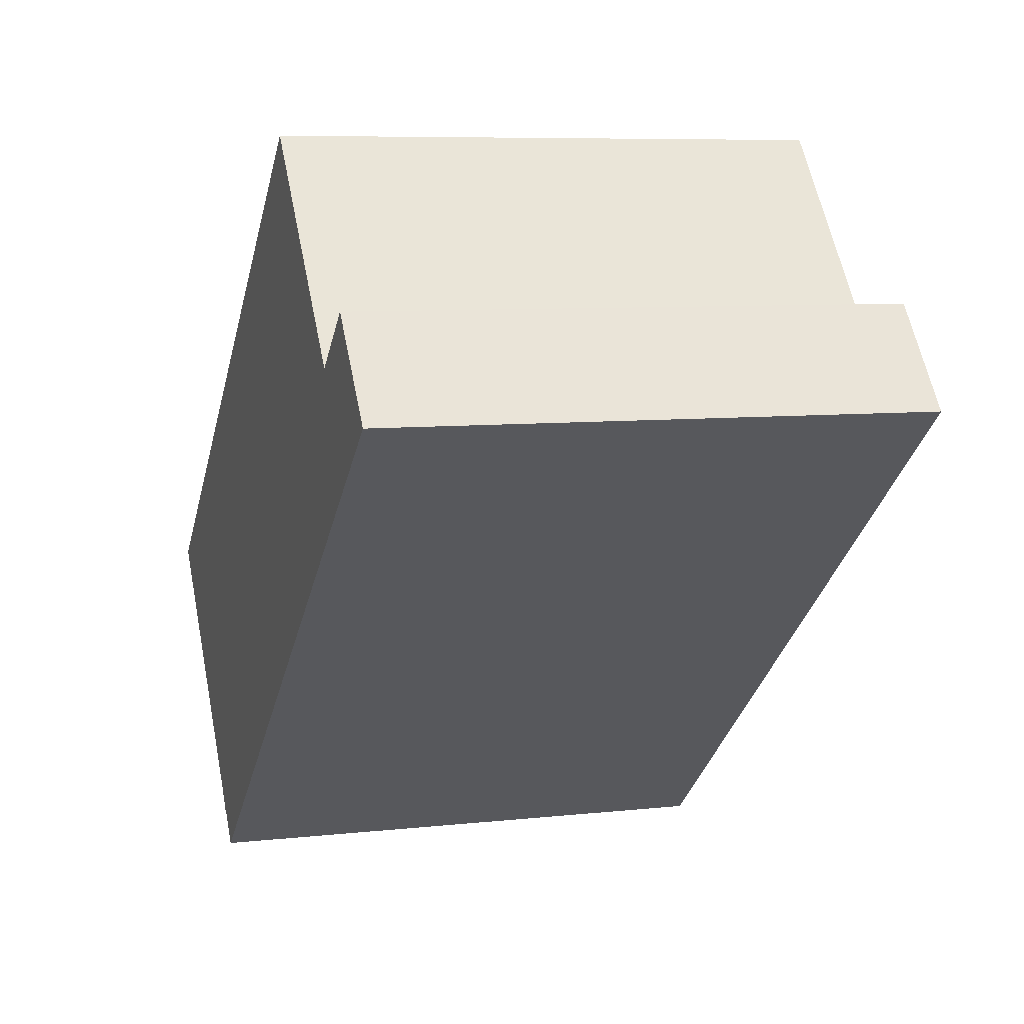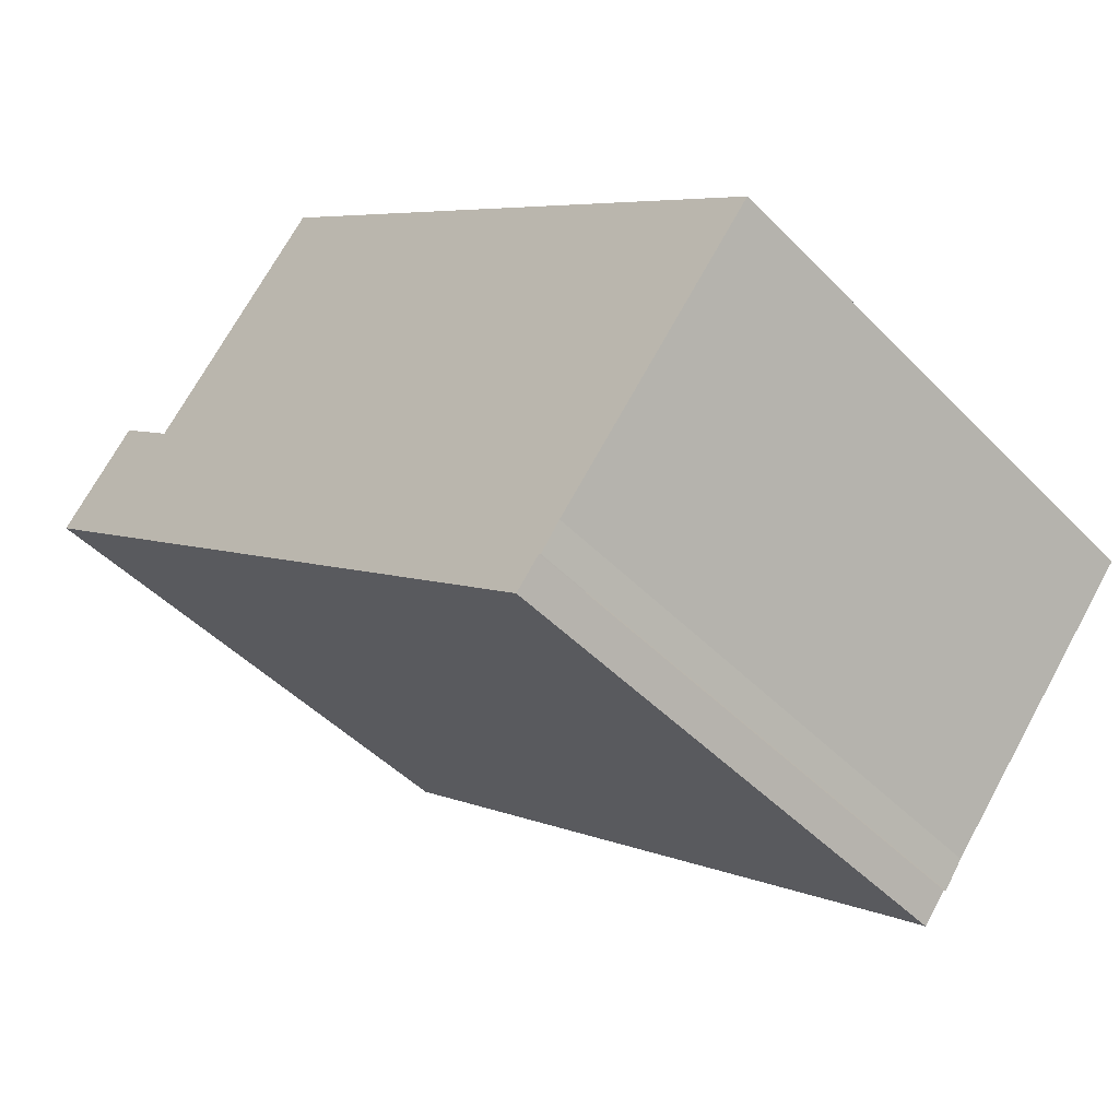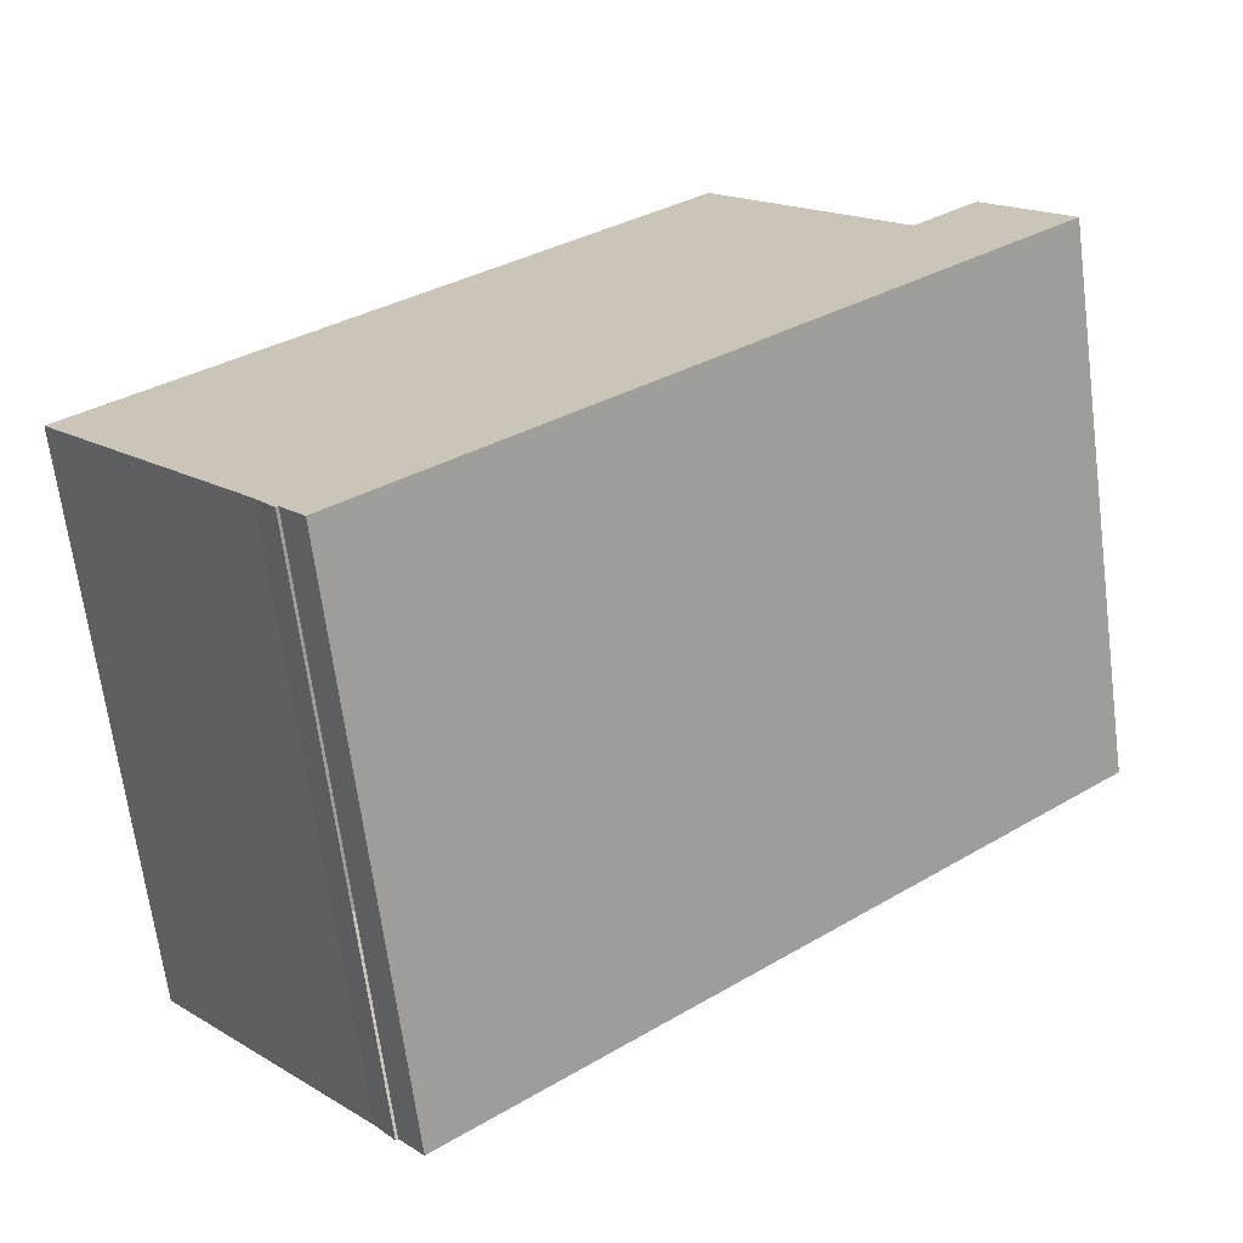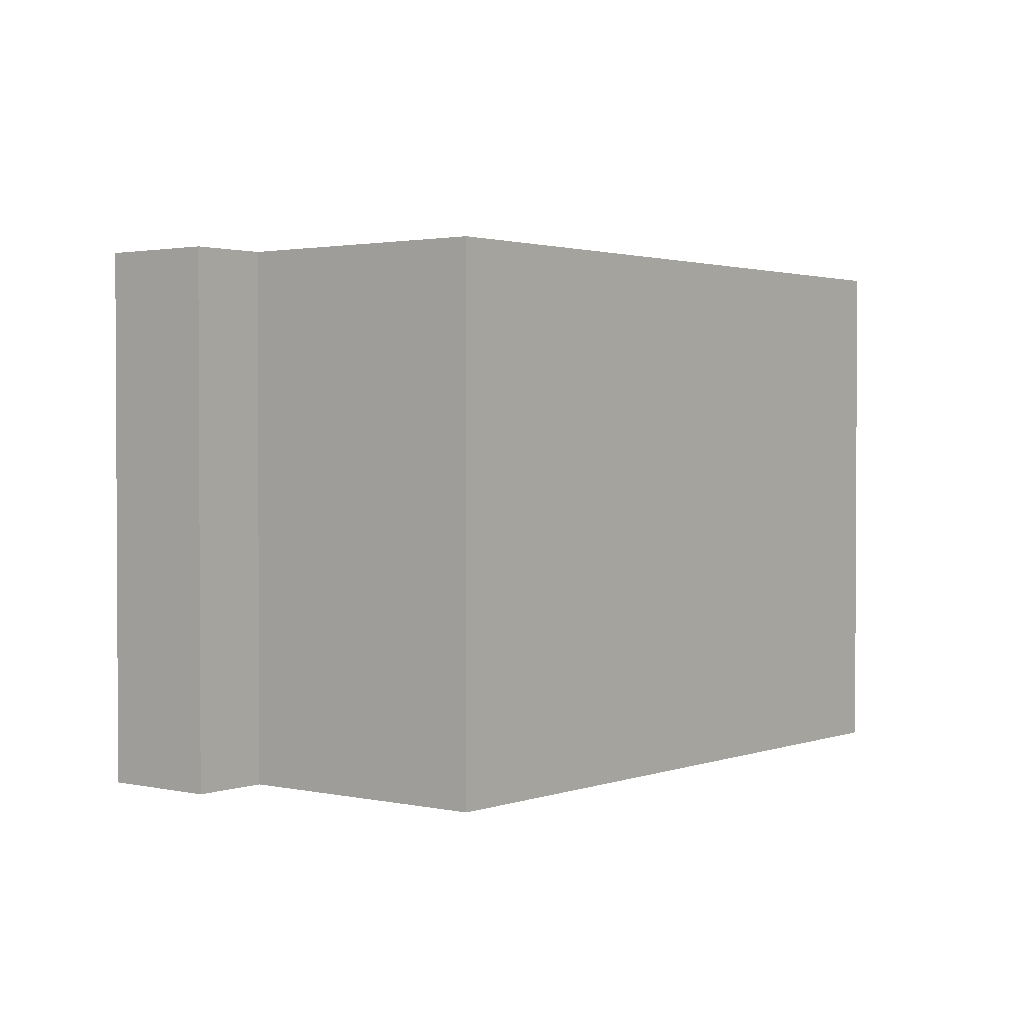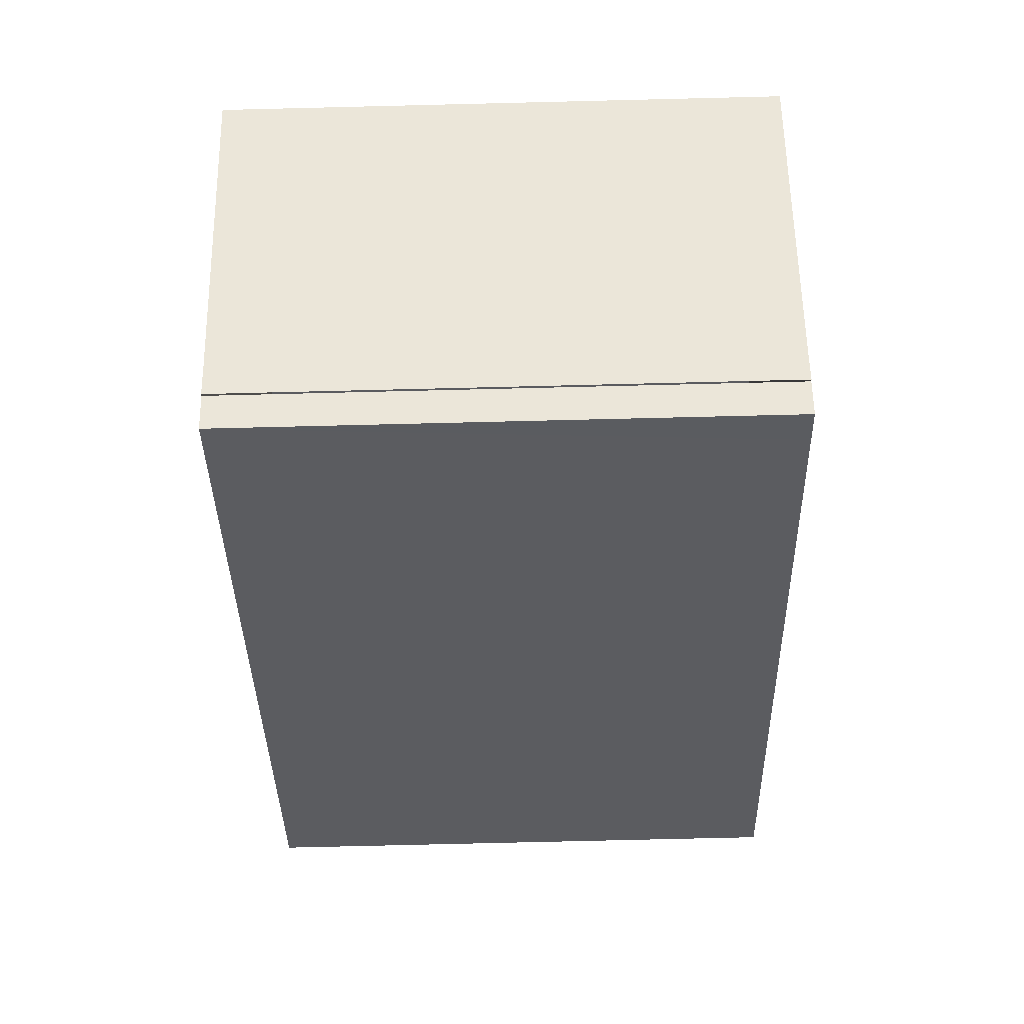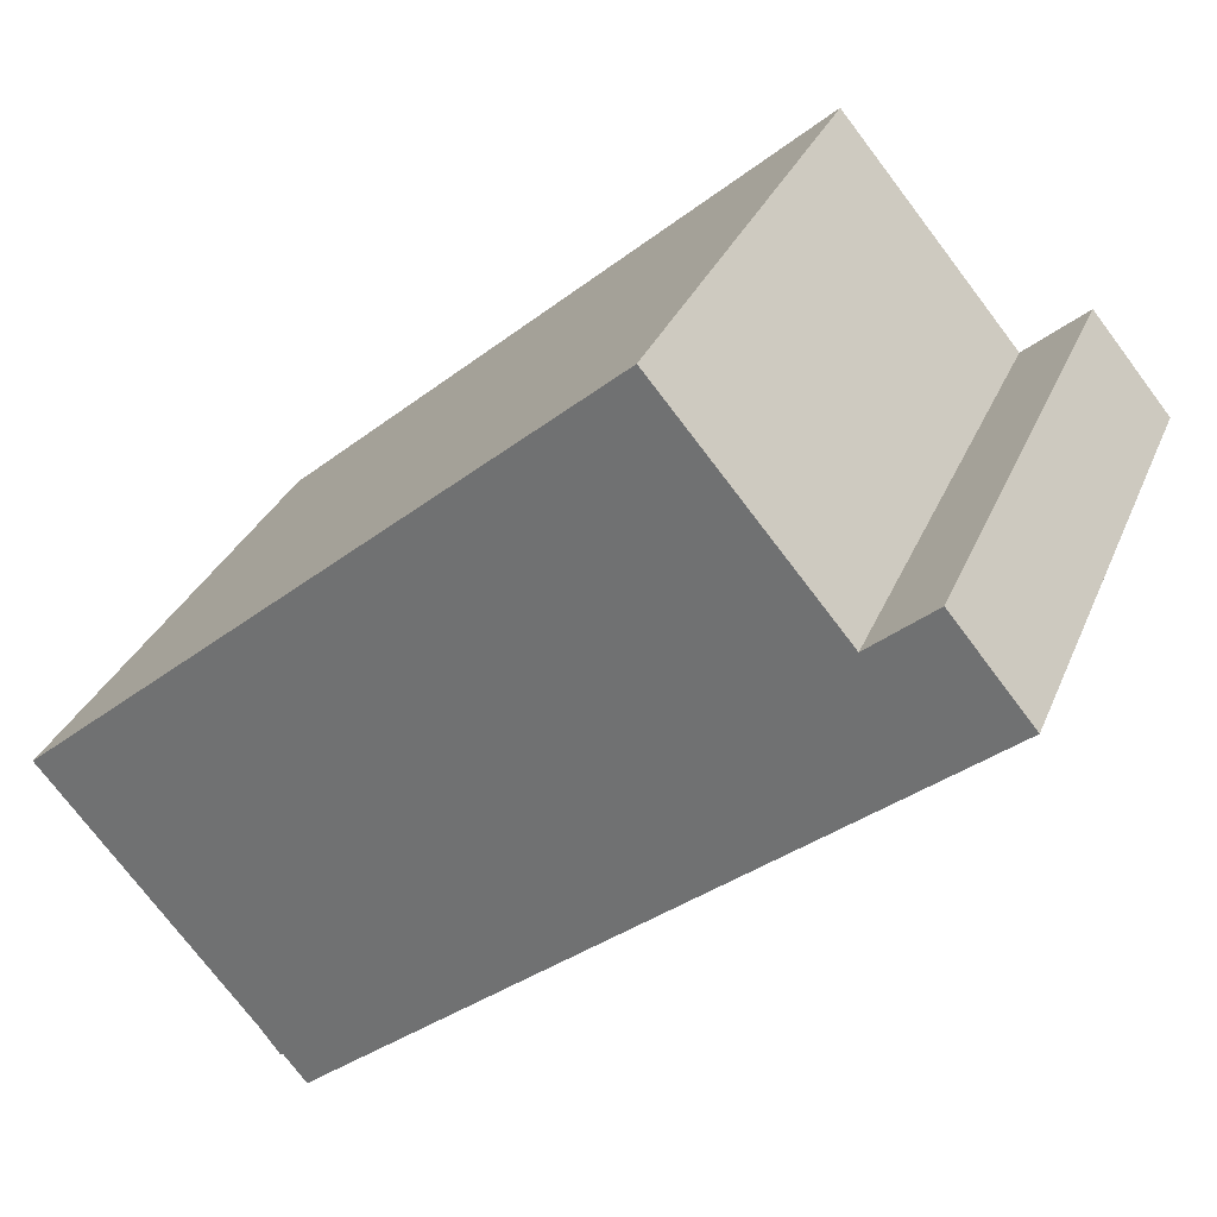
<metadata>
{"format":"obj","ext":"obj","renderer":"f3d","projection":"perspective","resolution":1024,"background":"white","views":[{"elev":7.5,"azim":-107.6,"up":"+Z"},{"elev":-46.7,"azim":41.1,"up":"+Z"},{"elev":-67.4,"azim":-172.5,"up":"+Z"},{"elev":1.8,"azim":-11.1,"up":"+Y"},{"elev":-74.3,"azim":91.4,"up":"+Z"},{"elev":31.3,"azim":-160.1,"up":"+Z"}]}
</metadata>
<code>
v  0.46 3.162 0.553
v  3.51 3.162 -2.92
v  0 3.162 1.936e-16
v  0.824 3.162 0.241
v  1.861 3.162 1.471
v  3.682 3.162 -3.066
v  3.817 3.162 -2.9
v  3.829 3.162 -2.91
v  3.941 3.162 -2.758
v  5.123 3.162 -1.337
v  1.861 -9.007e-17 1.471
v  5.123 8.187e-17 -1.337
v  0.46 -3.386e-17 0.553
v  0.824 -1.476e-17 0.241
v  3.941 1.689e-16 -2.758
v  3.829 1.782e-16 -2.91
v  3.817 1.776e-16 -2.9
v  3.682 1.877e-16 -3.066
v  0 0 0
v  3.51 1.788e-16 -2.92
g defaultobject
f 1 2 3
f 2 1 4
f 2 4 5
f 2 5 6
f 6 5 7
f 7 5 8
f 8 5 9
f 9 5 10
f 11 10 5
f 10 11 12
f 13 4 1
f 4 13 14
f 12 9 10
f 9 12 15
f 15 8 9
f 8 15 16
f 17 6 7
f 6 17 18
f 18 2 6
f 2 18 3
f 3 18 19
f 19 18 20
f 19 1 3
f 1 19 13
f 14 5 4
f 5 14 11
f 15 17 16
f 17 20 18
f 20 17 15
f 20 15 12
f 20 12 11
f 20 11 14
f 14 19 20
f 19 14 13

</code>
